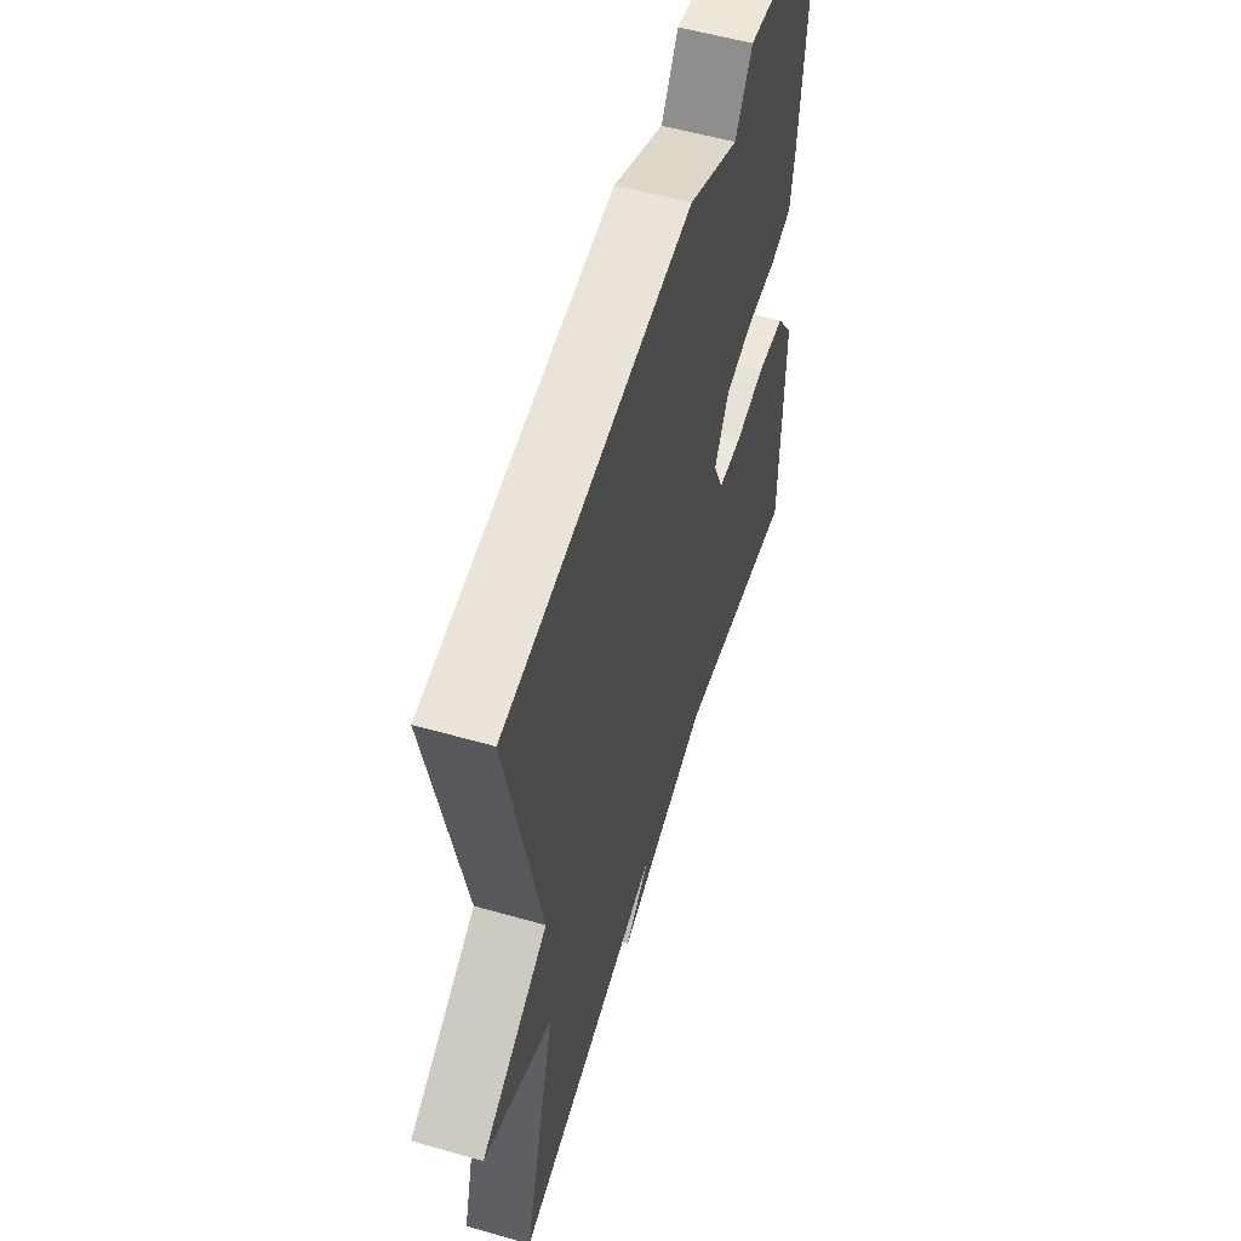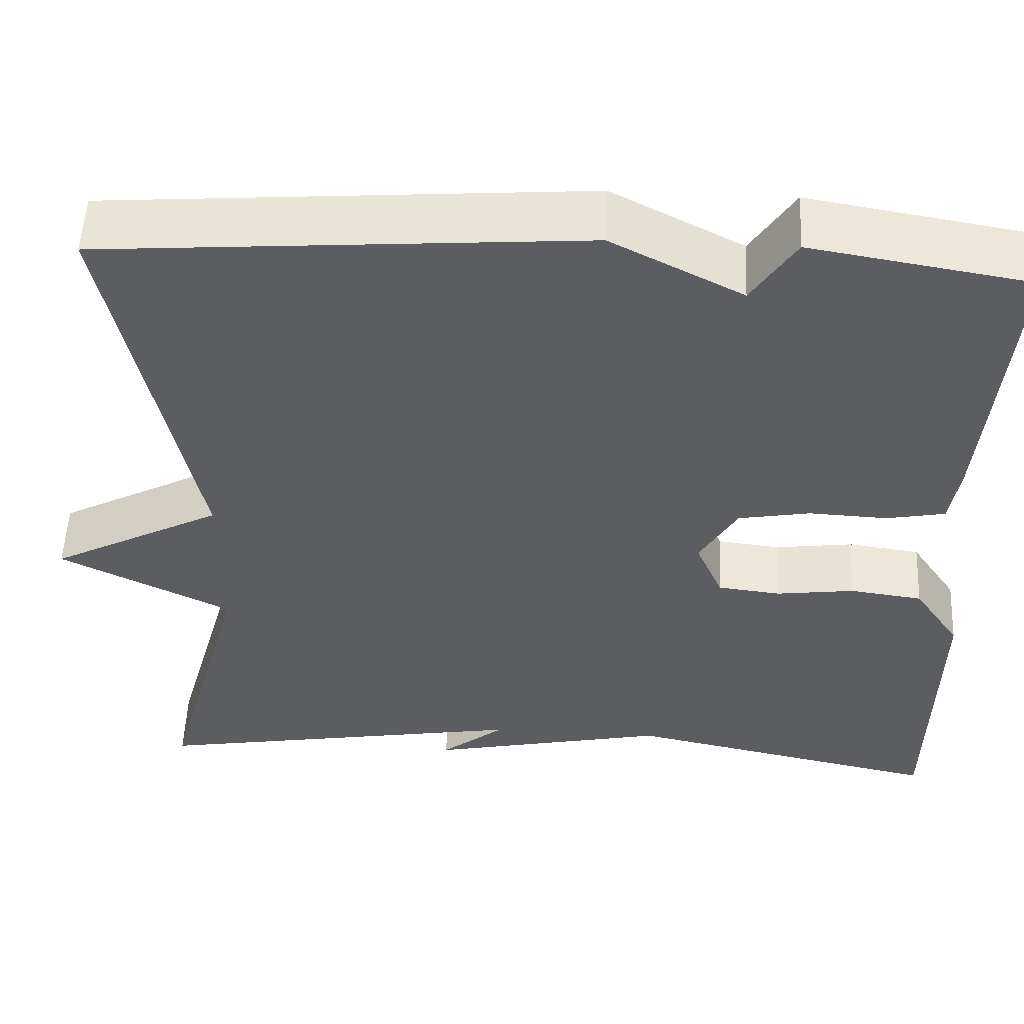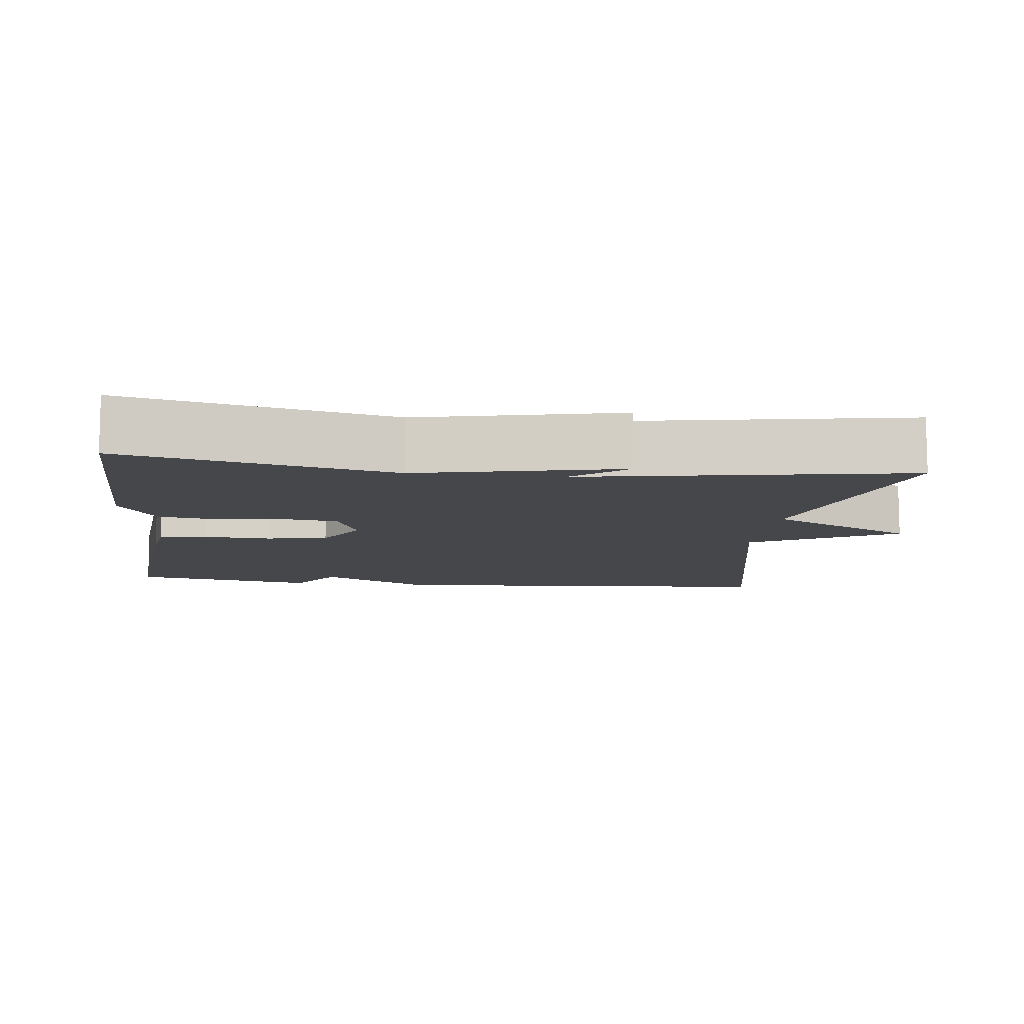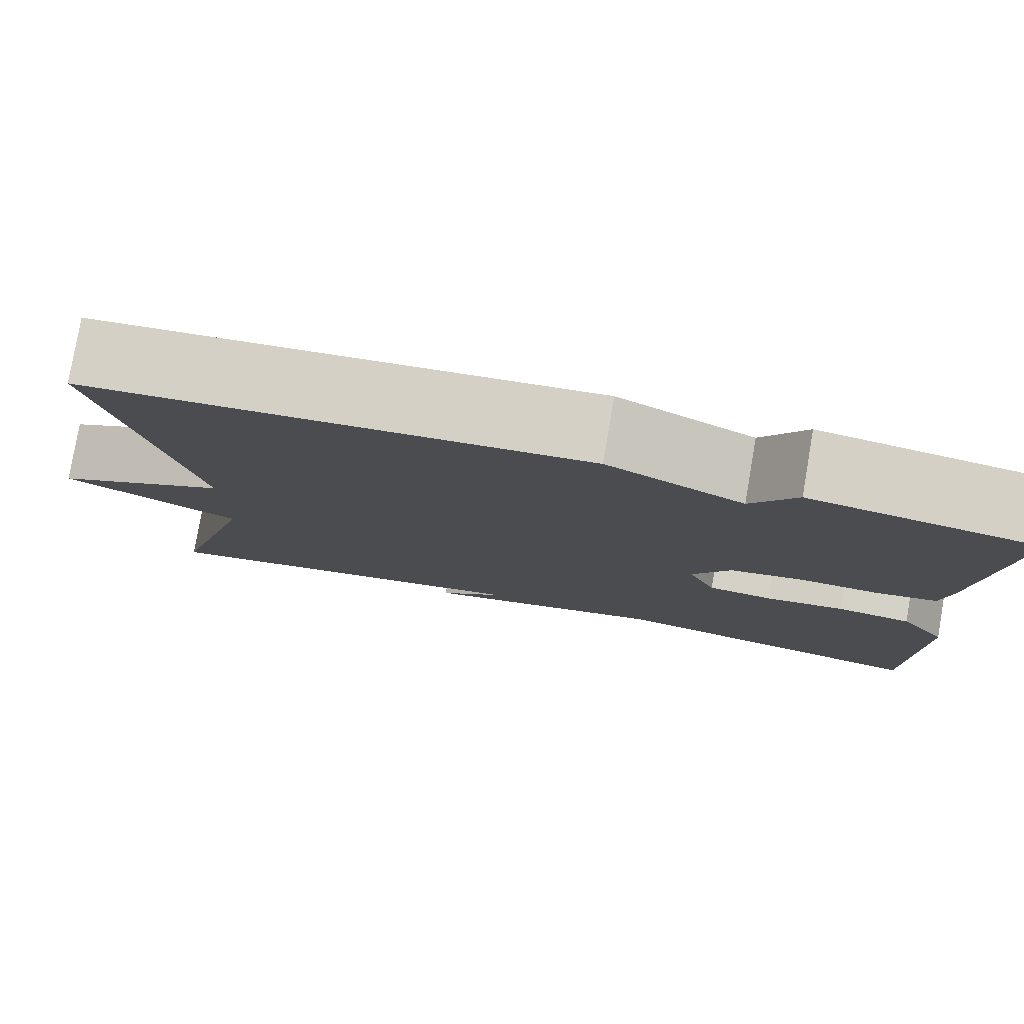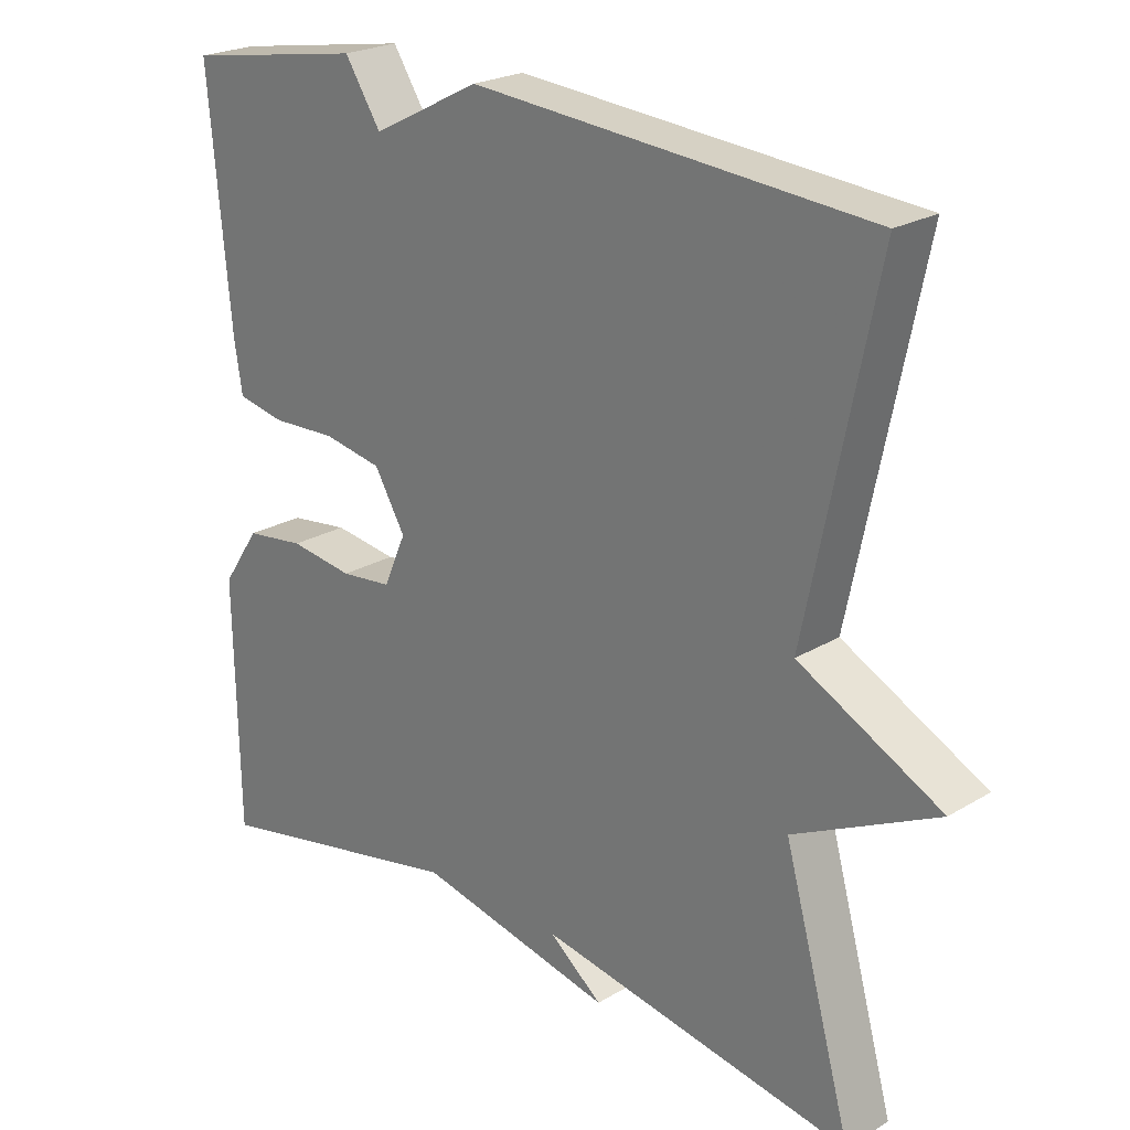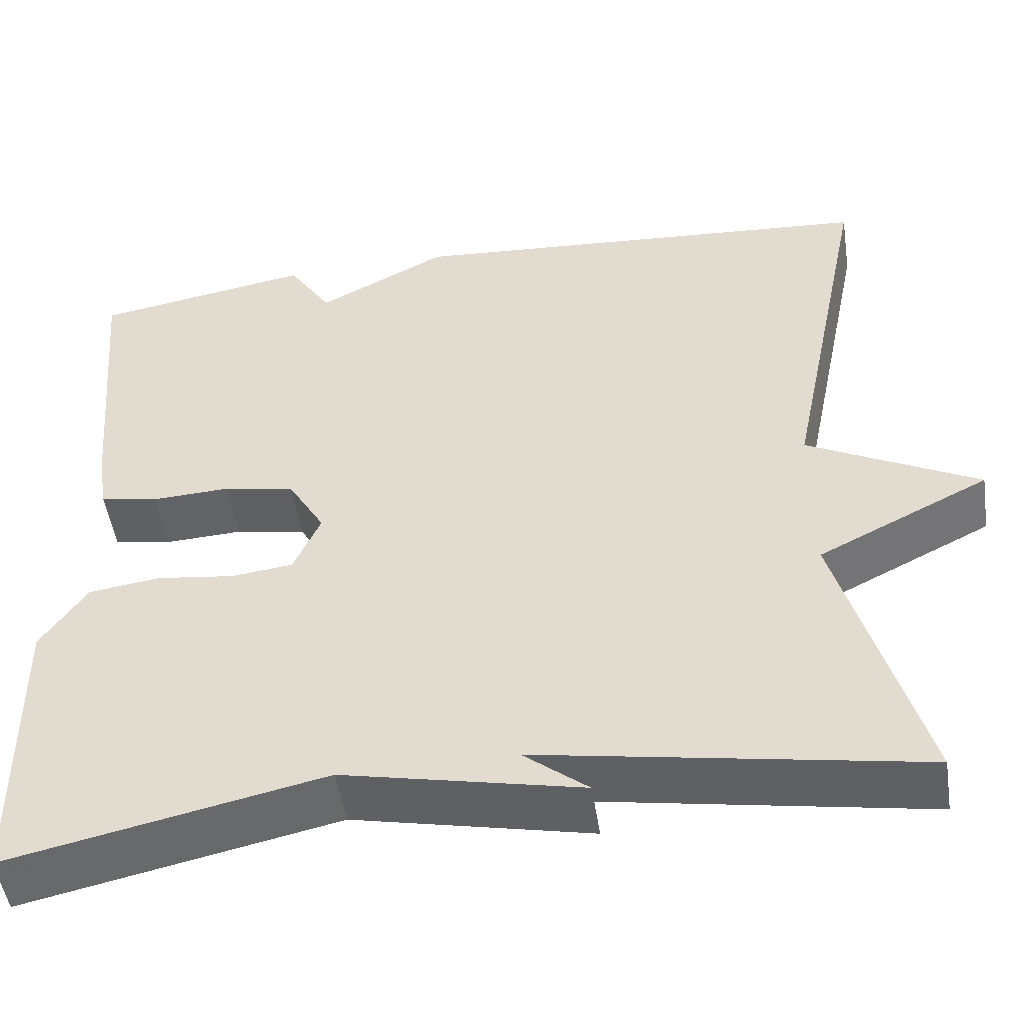
<metadata>
{"format":"obj","ext":"obj","renderer":"f3d","projection":"perspective","resolution":1024,"background":"white","views":[{"elev":55.9,"azim":-73.3,"up":"+Z"},{"elev":53.5,"azim":2.7,"up":"+Z"},{"elev":-10.2,"azim":173.2,"up":"+Y"},{"elev":79.2,"azim":9.7,"up":"+Z"},{"elev":23.3,"azim":-135.2,"up":"+Z"},{"elev":-50.3,"azim":-171.3,"up":"+Z"}]}
</metadata>
<code>
v -0.5 0.07 -0.5
v -0.405 0.07 -0.161
v -0.602 0.07 -0.064
v -0.405 0.07 0.039
v -0.5 0.07 0.5
v 0.049 0.07 0.542
v 0.199 0.07 0.465
v 0.249 0.07 0.542
v 0.5 0.07 0.5
v 0.47 0.07 0.167
v 0.459 0.07 0.097
v 0.392 0.07 0.084
v 0.302 0.07 0.088
v 0.22 0.07 0.073
v 0.177 0.07 0
v 0.208 0.07 -0.071
v 0.28 0.07 -0.079
v 0.369 0.07 -0.067
v 0.452 0.07 -0.078
v 0.505 0.07 -0.156
v 0.5 0.07 -0.5
v 0.137 0.07 -0.424
v -0.137 0.07 -0.483
v -0.063 0.07 -0.424
v -0.5 0 -0.5
v -0.405 0 -0.161
v -0.602 0 -0.064
v -0.405 0 0.039
v -0.5 0 0.5
v 0.049 0 0.542
v 0.199 0 0.465
v 0.249 0 0.542
v 0.5 0 0.5
v 0.47 0 0.167
v 0.459 0 0.097
v 0.392 0 0.084
v 0.302 0 0.088
v 0.22 0 0.073
v 0.177 0 0
v 0.208 0 -0.071
v 0.28 0 -0.079
v 0.369 0 -0.067
v 0.452 0 -0.078
v 0.505 0 -0.156
v 0.5 0 -0.5
v 0.137 0 -0.424
v -0.137 0 -0.483
v -0.063 0 -0.424
f 22 23 24
f 20 21 22
f 19 20 22
f 18 19 22
f 17 18 22
f 16 17 22 24
f 24 1 2
f 16 24 2
f 15 16 2
f 11 12 13
f 10 11 13
f 9 10 13
f 8 9 13
f 7 8 13
f 7 13 14
f 6 7 14
f 5 6 14
f 4 5 14
f 4 14 15
f 3 4 15
f 2 3 15
f 48 47 46
f 46 45 44
f 46 44 43
f 46 43 42
f 46 42 41
f 48 46 41 40
f 26 25 48
f 26 48 40
f 26 40 39
f 37 36 35
f 37 35 34
f 37 34 33
f 37 33 32
f 37 32 31
f 38 37 31
f 38 31 30
f 38 30 29
f 38 29 28
f 39 38 28
f 39 28 27
f 39 27 26
f 1 25 26 2
f 2 26 27 3
f 3 27 28 4
f 4 28 29 5
f 5 29 30 6
f 6 30 31 7
f 7 31 32 8
f 8 32 33 9
f 9 33 34 10
f 10 34 35 11
f 11 35 36 12
f 12 36 37 13
f 13 37 38 14
f 14 38 39 15
f 15 39 40 16
f 16 40 41 17
f 17 41 42 18
f 18 42 43 19
f 19 43 44 20
f 20 44 45 21
f 21 45 46 22
f 22 46 47 23
f 23 47 48 24
f 24 48 25 1

</code>
